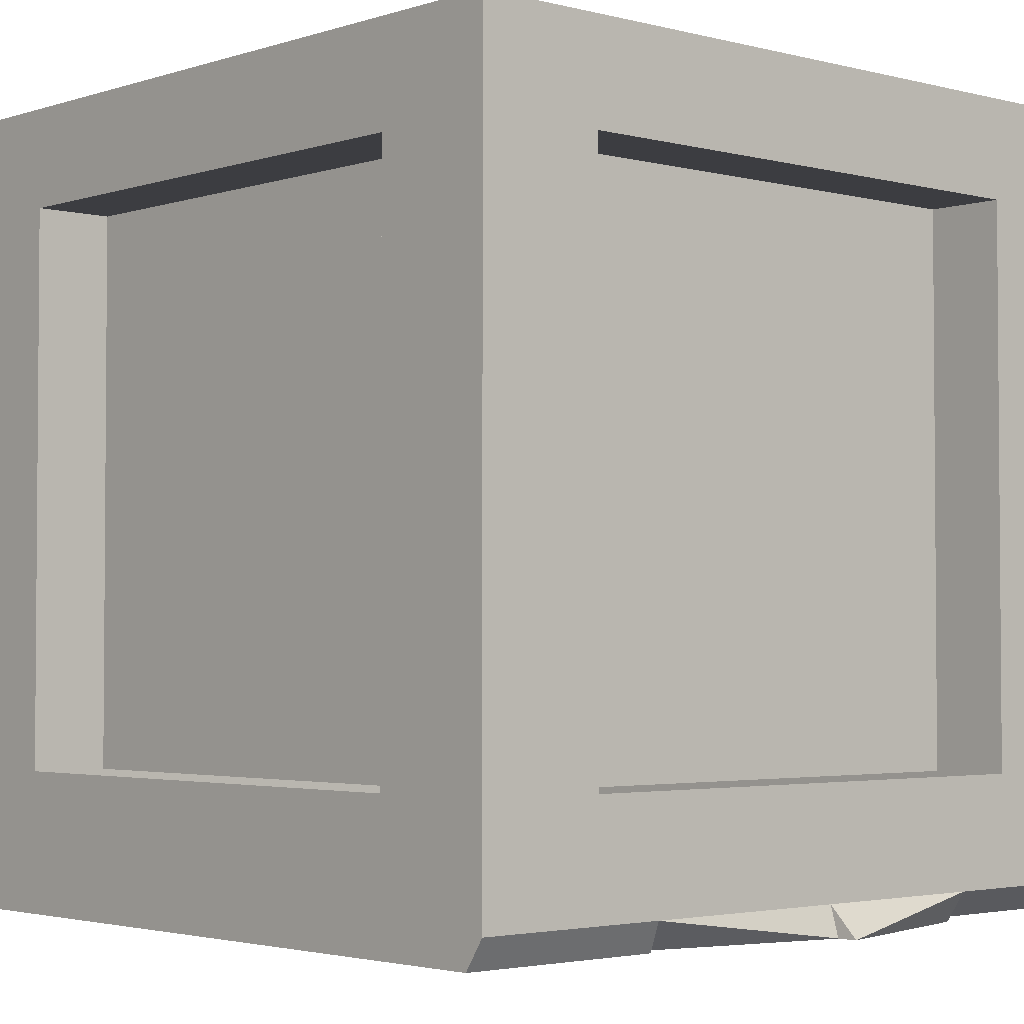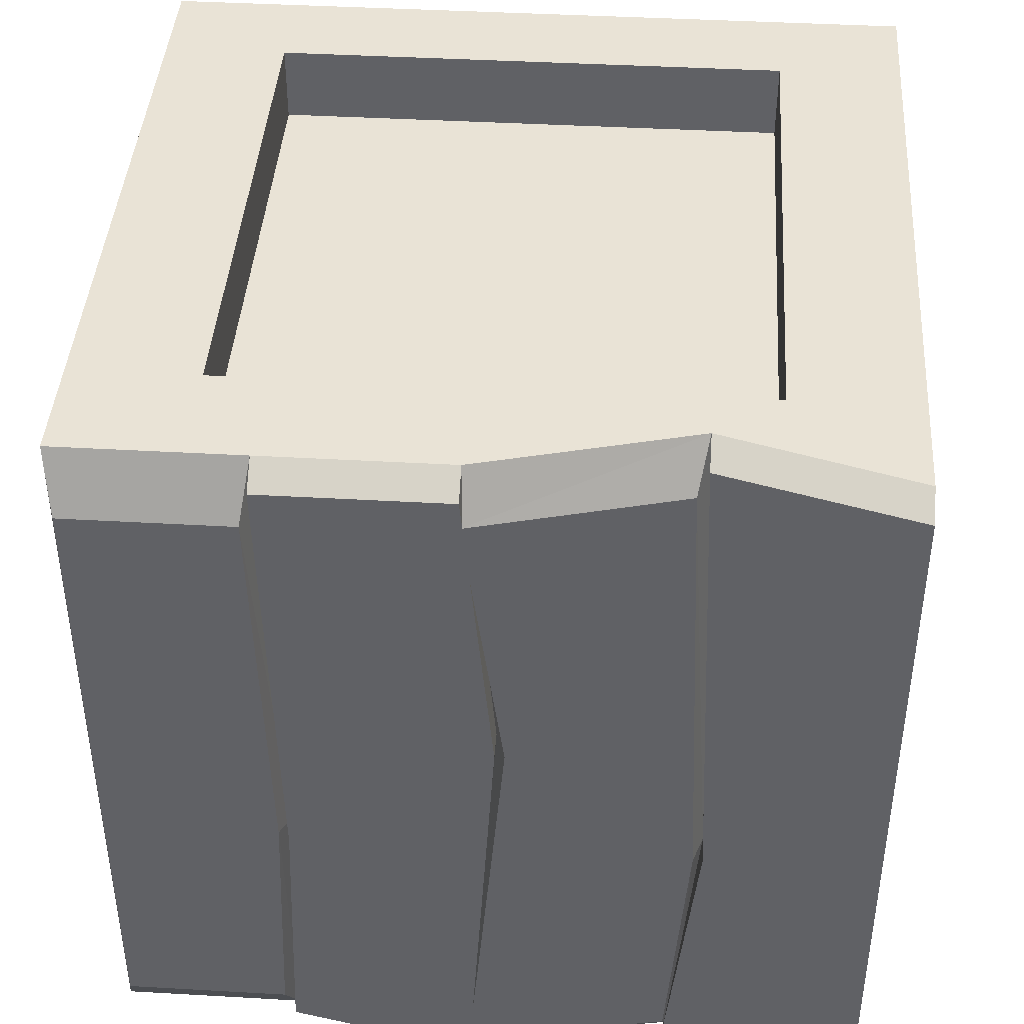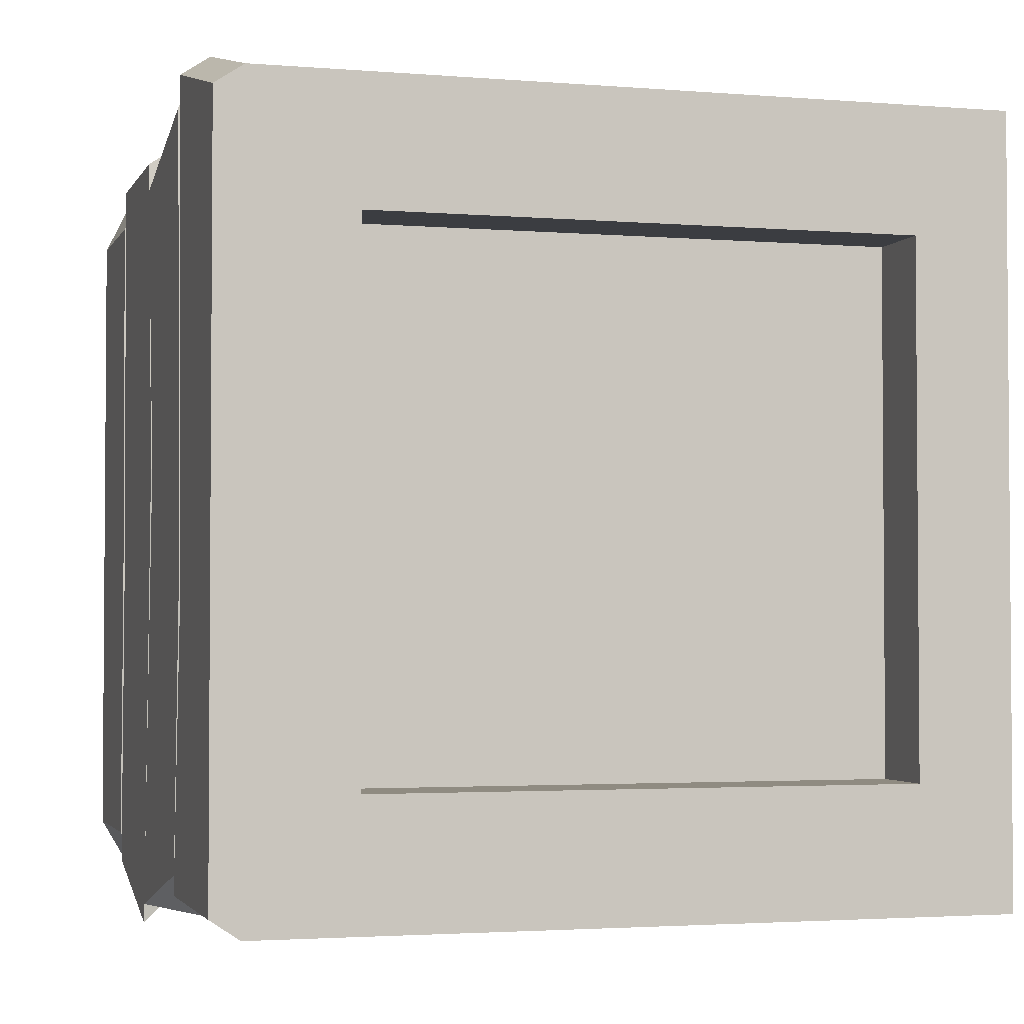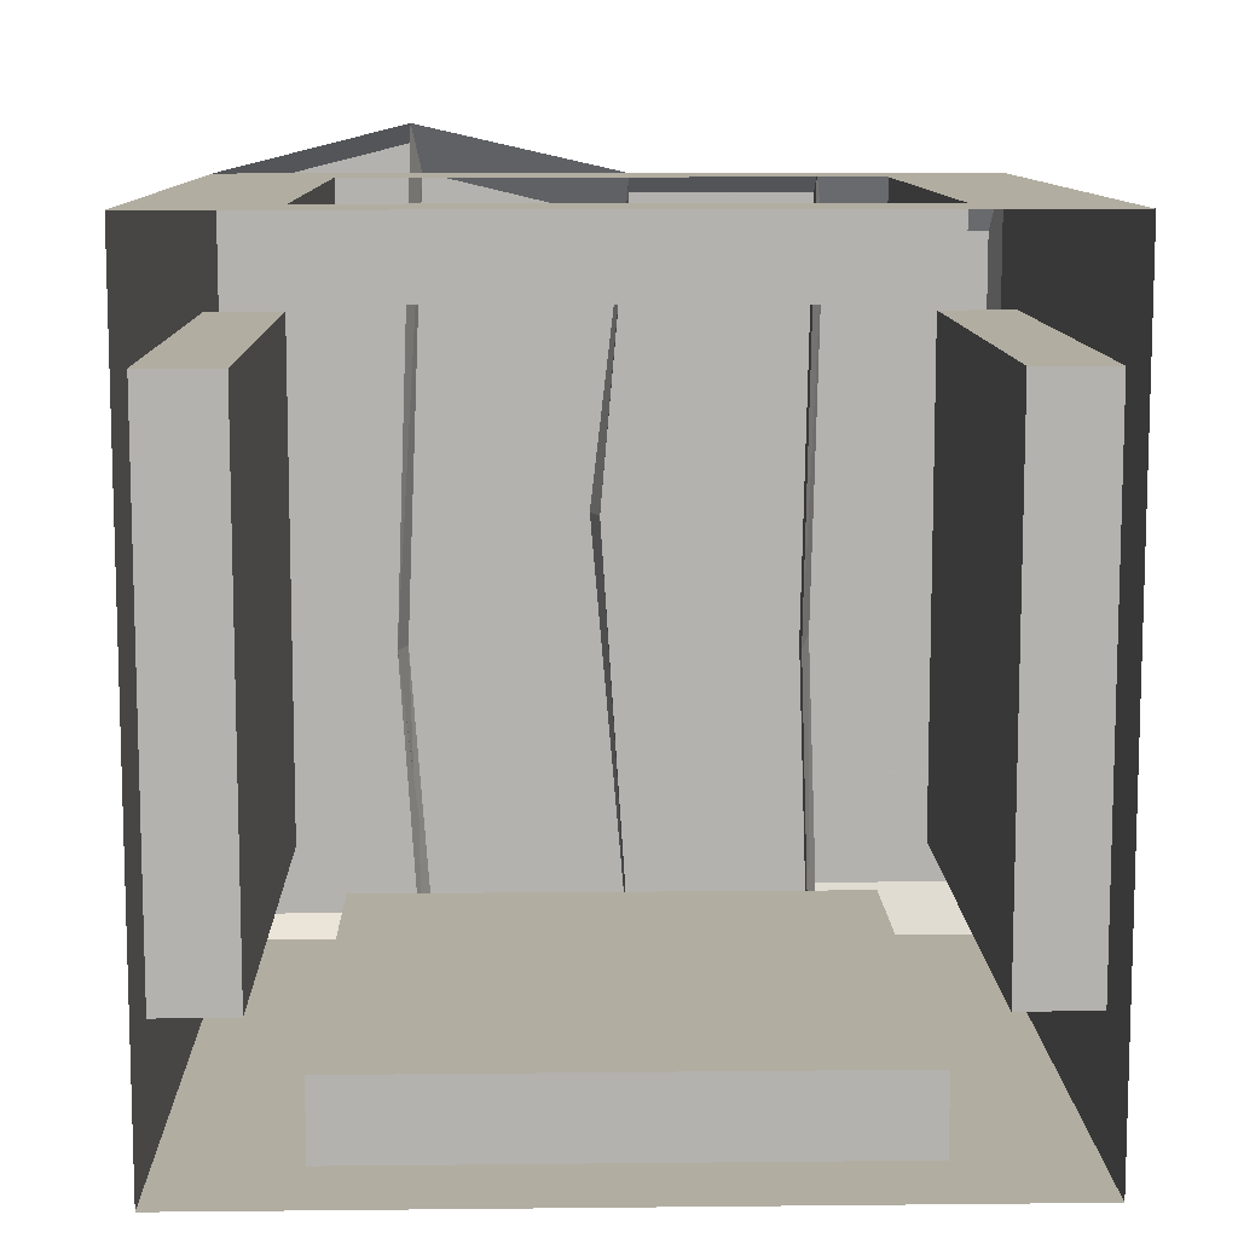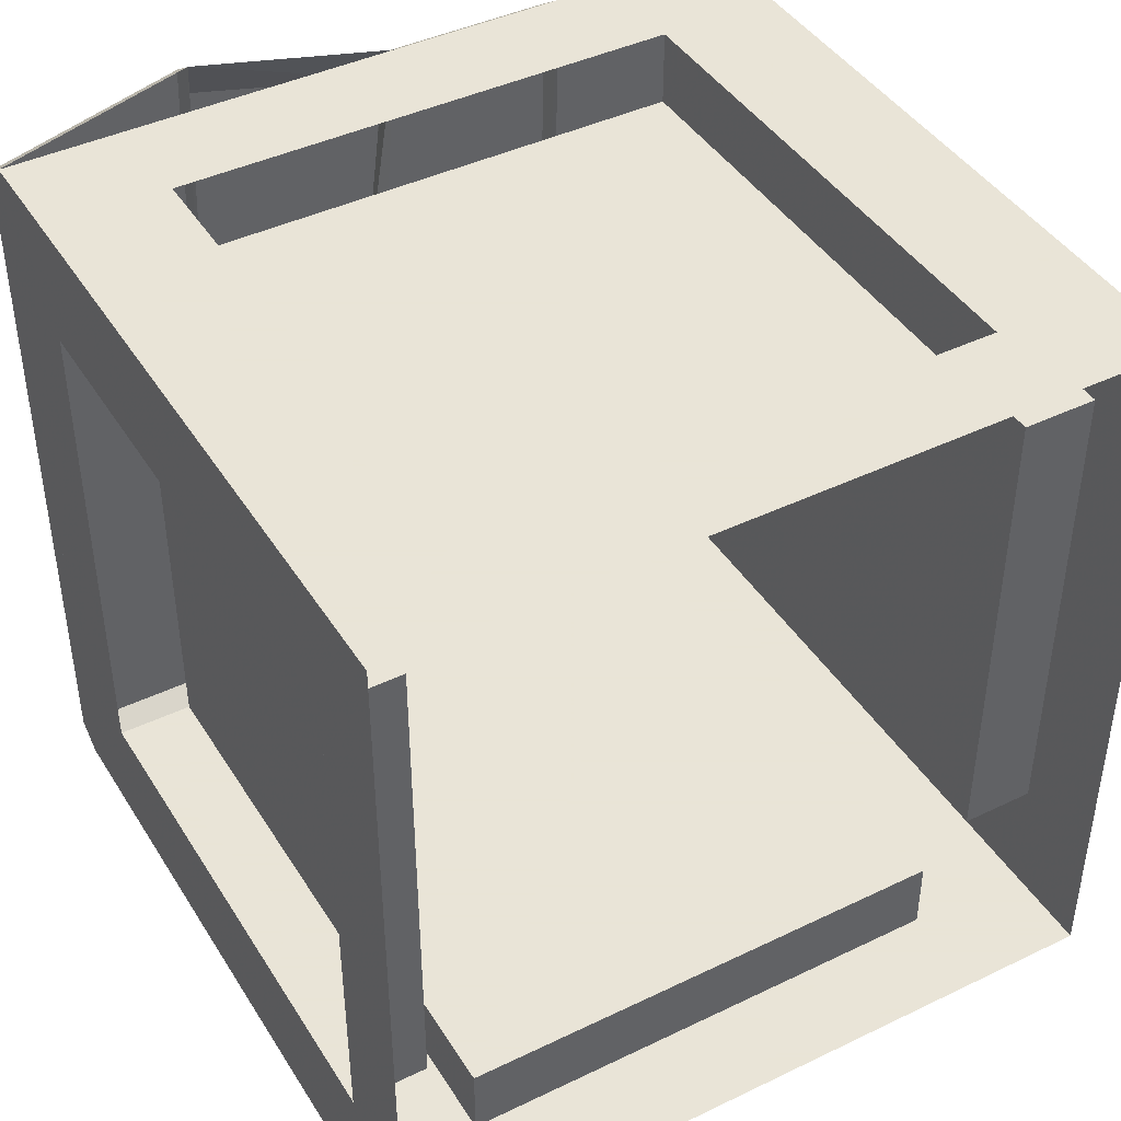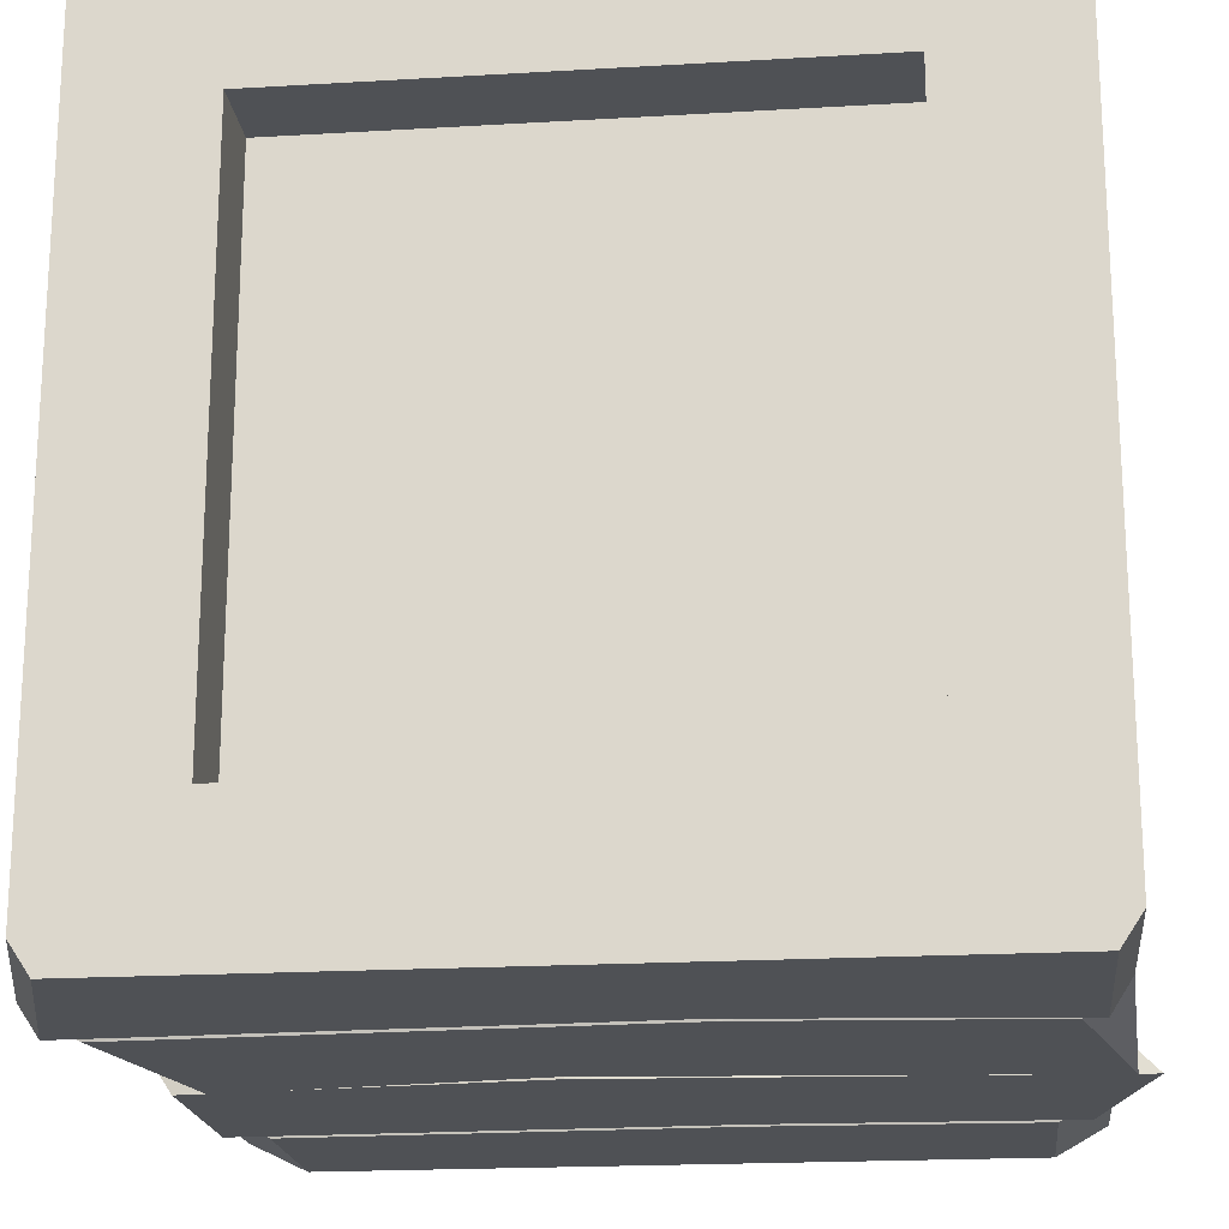
<metadata>
{"format":"obj","ext":"obj","renderer":"f3d","projection":"perspective","resolution":1024,"background":"white","views":[{"elev":-2.8,"azim":138.1,"up":"+Y"},{"elev":42.2,"azim":3.9,"up":"+Z"},{"elev":-2.6,"azim":73.9,"up":"+Z"},{"elev":10.4,"azim":178.5,"up":"+Z"},{"elev":42.8,"azim":150.2,"up":"+Z"},{"elev":-19.6,"azim":96.3,"up":"+Y"}]}
</metadata>
<code>
v -0.1562 -0.6016 -0.07031
v -0.1641 -0.6016 0.3125
v -0.1719 -0.625 0.2656
v -0.1641 -0.625 -0.0625
v -0.1641 -0.6016 -0.3125
v -0.1641 -0.625 -0.2969
v -0.1562 -0.625 -0.07031
v -0.1641 -0.625 0.2969
v -0.01562 -0.625 0.2969
v -0.01562 -0.6016 0.3125
v 0.007812 -0.6016 0.03906
v 0.01562 -0.625 0.03906
v -0.01562 -0.625 0.2734
v 0.1562 -0.6016 0.3516
v 0.1484 -0.625 0.3125
v 0.1719 -0.6016 -0.07031
v 0.1719 -0.625 -0.07031
v 0.1562 -0.625 0.3359
v 0.3125 -0.6016 0.3125
v 0.3125 -0.625 0.2969
v 0.3125 -0.625 0
v 0.3125 -0.6016 0
v 0.3125 -0.625 -0.2969
v 0.3125 -0.6016 -0.3125
v 0.1484 -0.625 -0.2969
v 0.1562 -0.6016 -0.3125
v 0.1641 -0.625 -0.07031
v 0.1484 -0.625 -0.2812
v -0.01562 -0.625 -0.3203
v -0.01562 -0.6016 -0.3125
v 0.007812 -0.625 0.03906
v -0.01562 -0.625 -0.3359
v -0.3125 -0.6016 -0.3125
v -0.3047 -0.625 -0.2734
v -0.3047 -0.625 0
v -0.3125 -0.6016 0
v -0.3047 -0.625 0.2656
v -0.3125 -0.6016 0.3125
v -0.1719 -0.625 -0.2734
v 0.3125 0 0.3125
v 0.3125 -0.5156 0.2109
v 0.3125 -0.07812 0.2109
v 0.3125 -0.07812 -0.2109
v 0.3125 0 -0.3125
v 0.2109 -0.5156 -0.3125
v 0.2109 -0.07812 -0.3125
v -0.2109 -0.07812 -0.3125
v -0.3125 0 -0.3125
v -0.3125 -0.5156 -0.2109
v -0.3125 -0.07812 -0.2109
v -0.3125 -0.07812 0.2109
v -0.3125 0 0.3125
v -0.2109 -0.5156 0.3125
v -0.2109 -0.07812 0.3125
v 0.2109 -0.07812 0.3125
v 0.2109 -0.5156 0.3125
v 0.3125 -0.5156 -0.2109
v 0.25 -0.07812 -0.2109
v 0.25 -0.07812 0.2109
v 0.25 -0.5156 0.2109
v 0.25 -0.5156 -0.2109
v 0.2109 -0.07812 0.25
v -0.2109 -0.07812 0.25
v -0.2109 -0.5156 0.25
v 0.2109 -0.5156 0.25
v -0.3125 -0.5156 0.2109
v -0.25 -0.07812 0.2109
v -0.25 -0.07812 -0.2109
v -0.25 -0.5156 -0.2109
v -0.25 -0.5156 0.2109
v -0.2109 -0.5156 -0.3125
v -0.2109 -0.07812 -0.25
v 0.2109 -0.07812 -0.25
v -0.2109 -0.5156 -0.25
v 0.2109 -0.5156 -0.25
v -0.2578 -0.09375 -0.1641
v -0.2578 -0.1016 -0.1953
v -0.2578 -0.125 -0.1797
v -0.2578 -0.1094 -0.1562
v -0.2578 -0.1406 -0.125
v -0.2578 -0.1484 -0.1406
v -0.2578 -0.1484 -0.08594
v -0.2578 -0.1406 -0.1094
v -0.2578 -0.1484 -0.1562
v -0.2578 -0.1719 -0.1562
v -0.2578 -0.4453 0.1328
v -0.2578 -0.4297 0.1562
v -0.2578 -0.1562 -0.1094
v -0.2578 -0.1562 -0.1328
v -0.2578 -0.5 0.1953
v 0.2578 -0.1016 -0.1953
v 0.2578 -0.09375 -0.1641
v 0.2578 -0.1094 -0.1562
v 0.2578 -0.125 -0.1797
v 0.2578 -0.1484 -0.1406
v 0.2578 -0.1406 -0.125
v 0.2578 -0.1406 -0.1094
v 0.2578 -0.1484 -0.08594
v 0.2578 -0.1719 -0.1562
v 0.2578 -0.1484 -0.1562
v 0.2578 -0.4297 0.1562
v 0.2578 -0.4453 0.1328
v 0.2578 -0.1562 -0.1328
v 0.2578 -0.1562 -0.1094
v 0.2578 -0.5 0.1953
f 1 2 3
f 1 3 4
f 1 4 5
f 1 5 6
f 1 6 7
f 1 7 2
f 2 7 8
f 10 9 11
f 10 11 12
f 10 12 13
f 14 15 16
f 14 16 17
f 14 17 18
f 19 20 21
f 19 21 22
f 22 21 23
f 22 23 24
f 26 25 16
f 26 16 27
f 26 27 28
f 30 29 11
f 30 11 31
f 30 31 32
f 9 31 11
f 33 34 35
f 33 35 36
f 36 35 37
f 36 37 38
f 4 39 5
f 25 17 16
f 29 12 11
f 15 27 16
f 2 8 9
f 2 9 10
f 10 13 14
f 14 13 15
f 14 18 19
f 19 18 20
f 24 23 25
f 24 25 26
f 26 28 29
f 26 29 30
f 30 32 5
f 5 32 6
f 38 37 3
f 38 3 2
f 5 39 33
f 33 39 34
f 40 19 41
f 40 41 42
f 44 43 24
f 44 24 45
f 44 45 46
f 48 47 33
f 48 33 49
f 48 49 50
f 52 51 38
f 52 38 53
f 52 53 54
f 40 55 19
f 19 55 56
f 43 57 24
f 51 66 38
f 47 71 33
f 6 32 7
f 7 32 31
f 7 31 9
f 7 9 8
f 34 39 35
f 35 39 4
f 35 4 3
f 35 3 37
f 17 25 23
f 17 23 21
f 17 21 20
f 17 20 18
f 12 29 28
f 12 28 27
f 12 27 15
f 12 15 13
f 58 43 59
f 42 59 43
f 62 55 63
f 54 63 55
f 67 51 68
f 50 68 51
f 72 47 73
f 46 73 47
f 40 42 43
f 40 43 44
f 44 46 47
f 44 47 48
f 48 50 51
f 48 51 52
f 52 54 55
f 52 55 40
f 19 56 38
f 38 56 53
f 24 57 19
f 19 57 41
f 38 66 33
f 33 66 49
f 33 71 24
f 24 71 45
f 58 57 43
f 58 61 57
f 59 42 41
f 59 41 60
f 62 56 55
f 62 65 56
f 63 54 53
f 63 53 64
f 67 66 51
f 67 70 66
f 68 50 49
f 68 49 69
f 72 71 47
f 72 74 71
f 73 46 45
f 73 45 75
f 58 59 60
f 58 60 61
f 62 63 64
f 62 64 65
f 67 68 69
f 67 69 70
f 72 73 74
f 73 75 74
f 76 77 78
f 76 78 79
f 82 83 84
f 82 84 85
f 91 92 93
f 91 93 94
f 97 98 99
f 97 99 100
f 79 78 80
f 80 78 81
f 94 93 95
f 95 93 96
f 86 87 88
f 86 88 89
f 90 87 86
f 101 102 103
f 101 103 104
f 105 102 101

</code>
